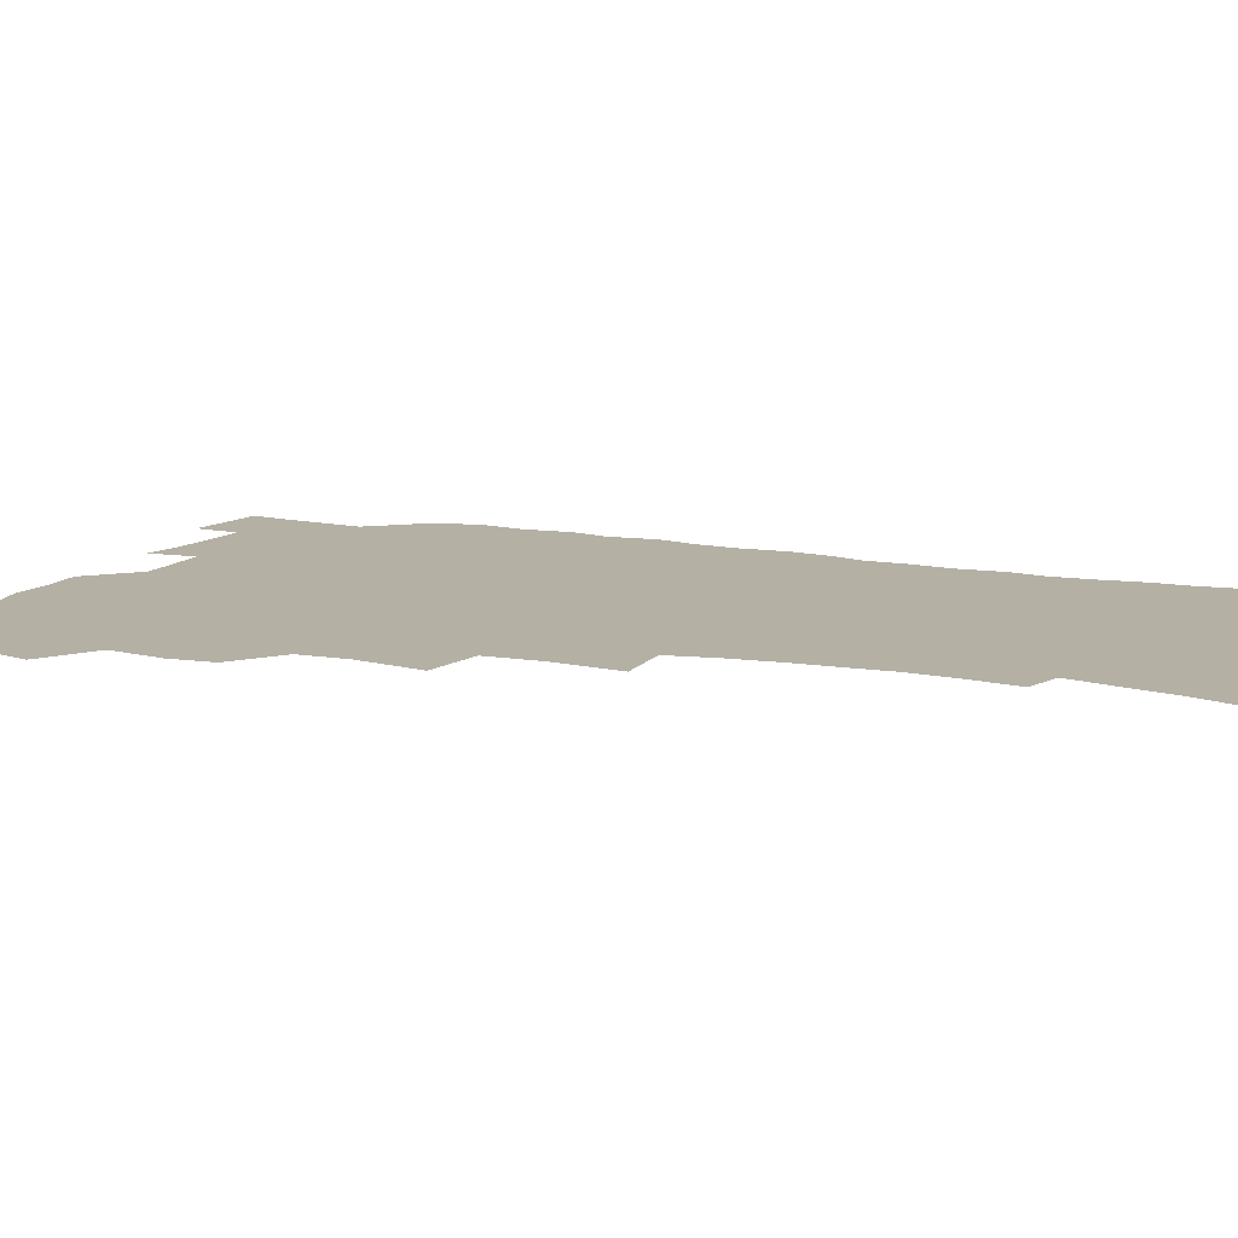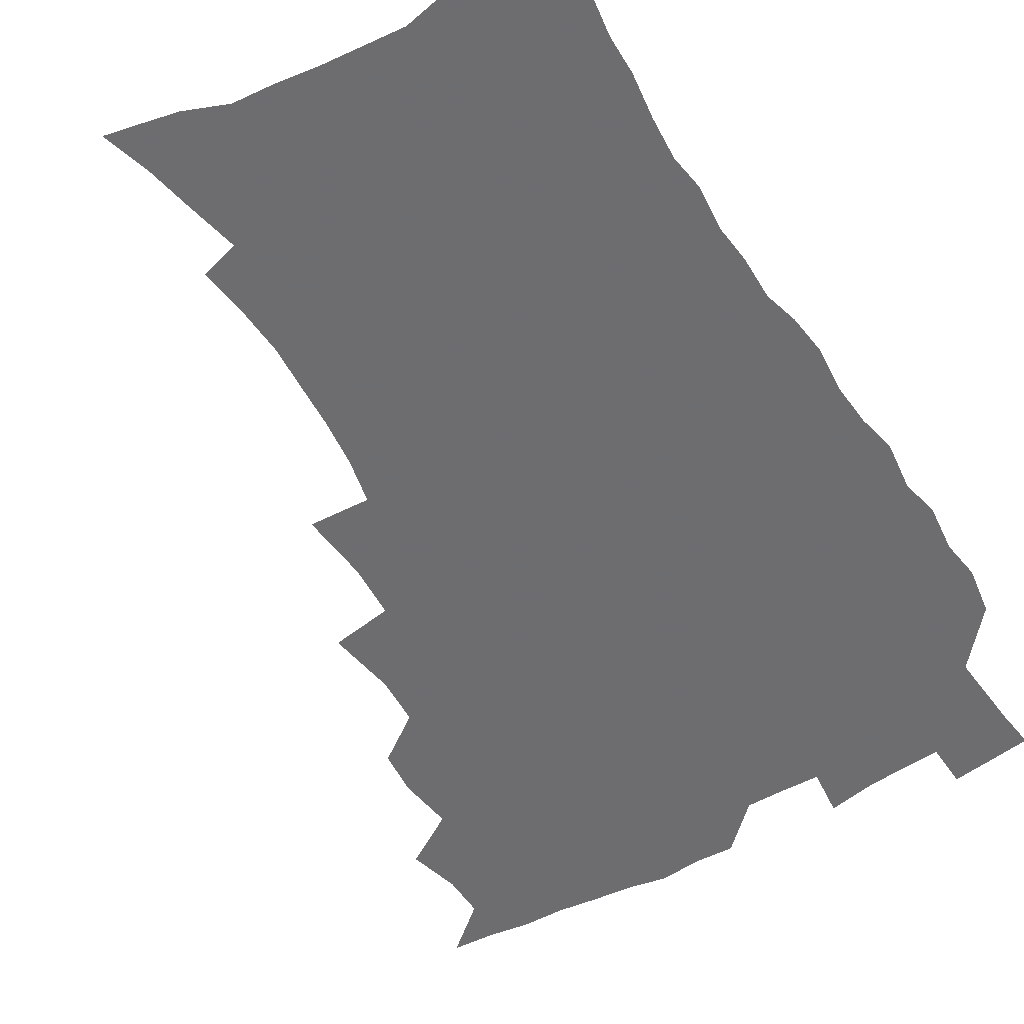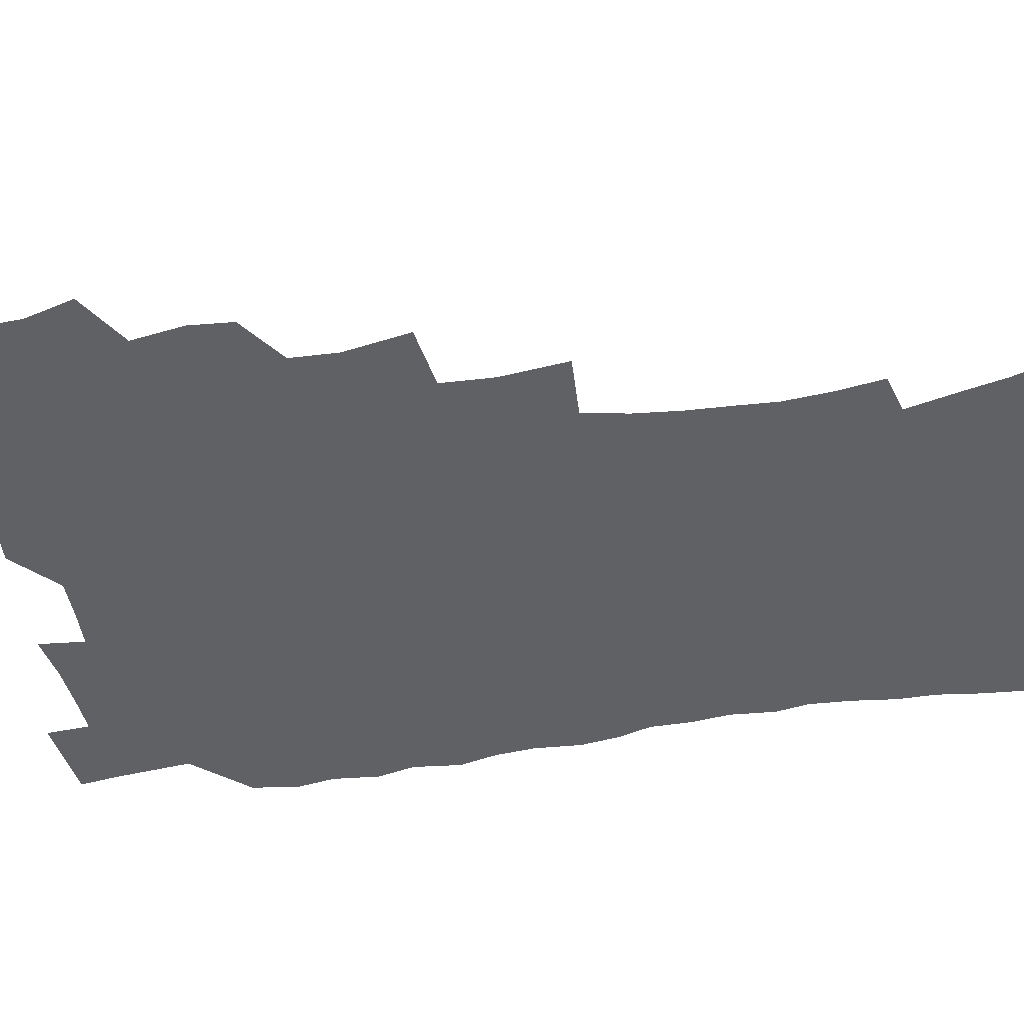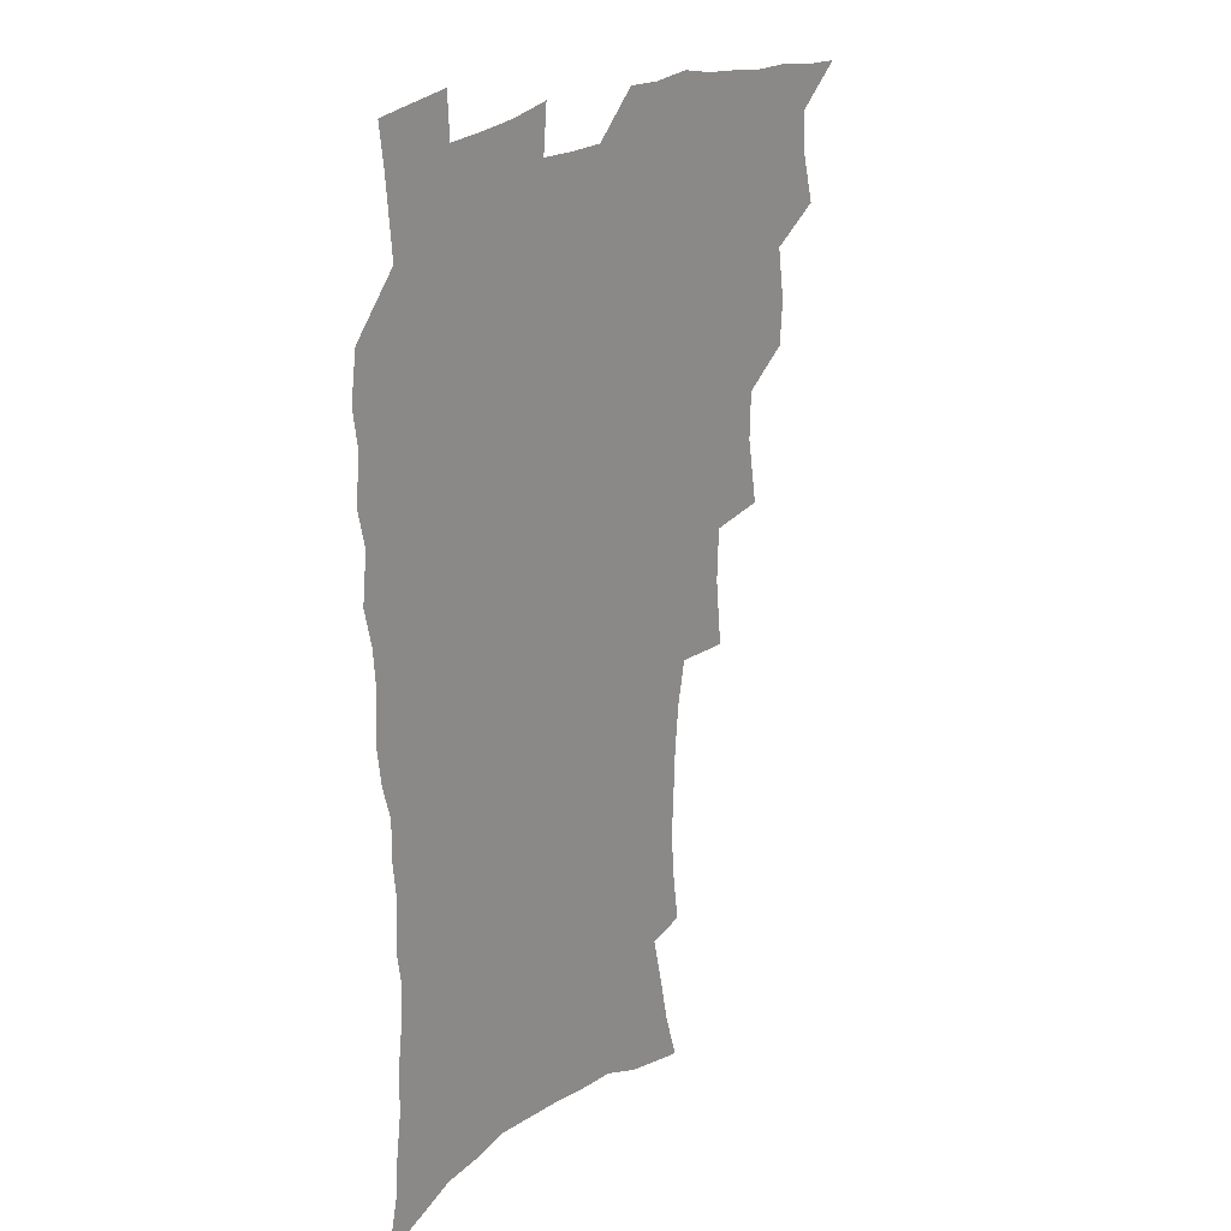
<metadata>
{"format":"obj","ext":"obj","renderer":"f3d","projection":"perspective","resolution":1024,"background":"white","views":[{"elev":11.5,"azim":-66.0,"up":"+Z"},{"elev":-54.1,"azim":30.4,"up":"+Z"},{"elev":-47.8,"azim":-80.3,"up":"+Z"},{"elev":21.3,"azim":127.5,"up":"+Y"}]}
</metadata>
<code>
v 465.8 522.2 0
v 477.3 472.6 0
v 482.6 491.4 0
v 483.2 507 0
v 481.5 523 0
v 495.5 423.1 0
v 494.2 439.6 0
v 497.2 459.8 0
v 499.3 477.2 0
v 499.9 492.8 0
v 499 507.8 0
v 496.5 524.9 0
v 509.4 366.7 0
v 513.8 392 0
v 513.2 410 0
v 515.5 430.5 0
v 513.5 445.6 0
v 512.4 460.6 0
v 516.2 479.2 0
v 515.6 493.8 0
v 514.1 508.7 0
v 512.1 525.1 0
v 530.2 317.1 0
v 532.9 342.7 0
v 532.1 362.8 0
v 531.4 381.8 0
v 532.2 401.1 0
v 530.5 416.2 0
v 531.4 433.9 0
v 531.5 449.9 0
v 531.6 465.5 0
v 531 480.3 0
v 530.3 494.9 0
v 528.8 509.9 0
v 526.7 526.7 0
v 555.4 214.2 0
v 558.1 233 0
v 559.4 250.5 0
v 558.6 265.6 0
v 557.8 283.4 0
v 556.1 301.1 0
v 552.8 318 0
v 550.1 335.3 0
v 548.6 352.7 0
v 548.5 371.9 0
v 546.9 387.5 0
v 546.7 404.5 0
v 546.7 420.9 0
v 547.5 437.4 0
v 547.3 452.4 0
v 548.1 467.6 0
v 546.7 481.6 0
v 545 496.1 0
v 543.6 510.8 0
v 541.3 527.9 0
v 556.1 155.9 0
v 561.6 173.5 0
v 565.1 189.6 0
v 569.8 210 0
v 572.8 230.1 0
v 572.3 244.6 0
v 572.8 261.9 0
v 571.1 276.2 0
v 571.1 296.4 0
v 568.2 310.2 0
v 566.5 327.4 0
v 563.9 342.2 0
v 563.8 360.6 0
v 562.8 376.8 0
v 562.8 393.8 0
v 562.1 409.1 0
v 563.3 426 0
v 562.2 439.7 0
v 563.3 455.5 0
v 562.3 468.9 0
v 561.2 482.6 0
v 560.1 496.7 0
v 557.8 512.9 0
v 555.5 530.5 0
v 568.8 158.4 0
v 576.2 180.2 0
v 581.2 201 0
v 584.8 221.6 0
v 585.7 238.6 0
v 585.9 255.2 0
v 584.7 269.3 0
v 584.1 286.6 0
v 583.2 303.7 0
v 581.4 318.4 0
v 580.4 335.6 0
v 579.2 351.3 0
v 577.1 364.2 0
v 576.6 380.6 0
v 576.9 397.3 0
v 577.7 414.4 0
v 577 427.9 0
v 576.6 441.7 0
v 576.9 456.4 0
v 576 469.7 0
v 575.7 483.3 0
v 574.5 497.2 0
v 572.3 513.7 0
v 571.2 528.9 0
v 582.3 161.1 0
v 592 189.5 0
v 596.3 211.3 0
v 597 227.1 0
v 597.5 243.5 0
v 597.2 259.5 0
v 596.6 275 0
v 595.7 290.9 0
v 594.7 307.1 0
v 594.3 325.6 0
v 592.8 339.1 0
v 591.4 353.2 0
v 591.1 369.7 0
v 590.3 384.5 0
v 590.5 398.5 0
v 590.6 414.7 0
v 590.1 428.3 0
v 590.2 442.7 0
v 590.6 457.2 0
v 590.1 470.5 0
v 589.5 484 0
v 588.4 498.4 0
v 586.8 513.9 0
v 585.4 529.4 0
v 597.9 167.2 0
v 605.9 195.1 0
v 608.3 215 0
v 609.2 232.3 0
v 609 246.9 0
v 608.3 261 0
v 607.9 277.9 0
v 607.4 295 0
v 606.6 310.1 0
v 606.1 328 0
v 605.1 341.6 0
v 604.6 357.3 0
v 603.8 371.1 0
v 602.8 382.1 0
v 603.2 399.5 0
v 603.9 416.4 0
v 603.6 429.8 0
v 604.2 444.9 0
v 603.8 457.7 0
v 603.7 471 0
v 603.3 484.4 0
v 603.2 497.9 0
v 601.8 513.1 0
v 612.6 168.2 0
v 618.4 196.6 0
v 620.1 217.3 0
v 620.5 233.3 0
v 620.5 249.8 0
v 620 264.6 0
v 619.6 281.8 0
v 618.8 295.1 0
v 618.2 313.2 0
v 617.9 328.6 0
v 617.3 343.3 0
v 617 358.3 0
v 616.8 374 0
v 616.8 387.6 0
v 616.5 401.9 0
v 616.7 417.3 0
v 616.6 430.2 0
v 617 444.9 0
v 617.3 458.3 0
v 617.7 471.4 0
v 617.6 484.3 0
v 617 498.4 0
v 616.3 512.8 0
v 628.2 170.1 0
v 631 196.1 0
v 631.8 215.7 0
v 632 234.4 0
v 631.8 250.6 0
v 631.4 266.1 0
v 630.9 282.2 0
v 630.4 297.3 0
v 630.2 310.8 0
v 629.5 329.7 0
v 629.5 341.7 0
v 629.1 358.6 0
v 629.2 373.1 0
v 629.2 388.2 0
v 629.3 402 0
v 629.4 416.9 0
v 629.7 430.9 0
v 630 444.6 0
v 630.3 458 0
v 630.6 471.3 0
v 631 484.3 0
v 631.2 497.8 0
v 630.5 513.1 0
v 628.9 530.8 0
v 643.7 171.3 0
v 643.9 197.9 0
v 643.7 217.5 0
v 643.6 232.8 0
v 643.4 249.1 0
v 642.9 265.8 0
v 642.4 282 0
v 641.8 299.8 0
v 641.8 312.2 0
v 641.2 329.4 0
v 641.4 343.3 0
v 641.4 357.5 0
v 641.6 372.5 0
v 641.7 387.1 0
v 641.9 401.4 0
v 642.2 415.8 0
v 642.5 430.3 0
v 642.9 444 0
v 643.5 457.2 0
v 644 470.5 0
v 644.5 483.9 0
v 645 497.5 0
v 645.3 511.7 0
v 645 527.5 0
v 659 172.4 0
v 656.8 196.4 0
v 655.9 214.9 0
v 655.1 232.5 0
v 655.7 245.6 0
v 654.3 265.1 0
v 654.9 278 0
v 653.6 296.8 0
v 653.3 312.4 0
v 653.3 327.3 0
v 653.1 342.8 0
v 653.4 356.8 0
v 654.6 369.8 0
v 654.8 384.4 0
v 655 399.2 0
v 655.5 413 0
v 655.3 429.6 0
v 655.7 443.5 0
v 656.6 456.8 0
v 657.3 470.3 0
v 658.1 483.4 0
v 658.9 496.8 0
v 659.5 510.9 0
v 659.9 525.7 0
v 674.1 169.2 0
v 670 193.7 0
v 669 210.9 0
v 668.4 226.9 0
v 667.4 244.4 0
v 666.6 261.1 0
v 666.3 276.5 0
v 665.1 294.8 0
v 665.3 309.2 0
v 666.8 321.8 0
v 666.2 338.4 0
v 667.4 351.5 0
v 667 368.1 0
v 667.3 383.1 0
v 667.9 397.4 0
v 667.9 412.8 0
v 669.6 425.9 0
v 670.6 439.6 0
v 670.3 454.8 0
v 670.8 468.8 0
v 671.9 482.2 0
v 672.7 496.1 0
v 673.7 510.2 0
v 674.7 524.5 0
v 675.6 541 0
v 688.2 167.6 0
v 683.4 190.2 0
v 682.2 206.5 0
v 680.7 224.1 0
v 680.4 239.3 0
v 678.8 257.5 0
v 678 274 0
v 677.9 289.4 0
v 679.1 302.8 0
v 678.3 320.2 0
v 679.3 333.9 0
v 679.4 349.6 0
v 680.3 363.8 0
v 680.8 378.8 0
v 682.3 392.7 0
v 682.8 407.7 0
v 684.4 421.4 0
v 683.8 437.8 0
v 685.4 451.3 0
v 685.3 466.4 0
v 685.3 481.4 0
v 686.5 495 0
v 688 508.8 0
v 689.4 523.3 0
v 690.6 538.8 0
v 703.9 161 0
v 698.4 183.7 0
v 695.9 201.4 0
v 695.3 216.7 0
v 693.4 234.3 0
v 692.7 250.1 0
v 691.9 266.4 0
v 692 281.7 0
v 691.7 297.6 0
v 691.5 313.7 0
v 693.6 326.8 0
v 694.8 341.3 0
v 693.9 358.3 0
v 697.5 370.6 0
v 697.4 386.6 0
v 696.7 403.3 0
v 699.1 416.9 0
v 698.8 433 0
v 700 447.6 0
v 700.3 462.9 0
v 699.7 478.6 0
v 701.4 492.5 0
v 702.7 507.2 0
v 704.1 521.8 0
v 706 536.3 0
v 719.2 155 0
v 714.7 175.2 0
v 713.5 190.8 0
v 711.3 207.3 0
v 711.4 221.5 0
v 709.3 238.6 0
v 708.5 254.5 0
v 710.5 267.2 0
v 709.2 284.6 0
v 710.8 298.7 0
v 710.8 314.8 0
v 714.4 327.5 0
v 716.4 342.2 0
v 715.2 360.1 0
v 716.5 375.4 0
v 719.8 389.5 0
v 717.8 407.8 0
v 721 421.9 0
v 719.3 439.4 0
v 721.5 453.8 0
v 719 471.5 0
f 4 5 1
f 8 9 2
f 2 9 3
f 9 10 3
f 3 10 4
f 10 11 4
f 4 11 5
f 11 12 5
f 15 16 6
f 6 16 7
f 16 17 7
f 7 17 8
f 17 18 8
f 8 18 9
f 18 19 9
f 9 19 10
f 19 20 10
f 10 20 11
f 20 21 11
f 11 21 12
f 21 22 12
f 25 26 13
f 13 26 14
f 26 27 14
f 14 27 15
f 27 28 15
f 15 28 16
f 28 29 16
f 16 29 17
f 29 30 17
f 17 30 18
f 30 31 18
f 18 31 19
f 31 32 19
f 19 32 20
f 32 33 20
f 20 33 21
f 33 34 21
f 21 34 22
f 34 35 22
f 42 43 23
f 23 43 24
f 43 44 24
f 24 44 25
f 44 45 25
f 25 45 26
f 45 46 26
f 26 46 27
f 46 47 27
f 27 47 28
f 47 48 28
f 28 48 29
f 48 49 29
f 29 49 30
f 49 50 30
f 30 50 31
f 50 51 31
f 31 51 32
f 51 52 32
f 32 52 33
f 52 53 33
f 33 53 34
f 53 54 34
f 34 54 35
f 54 55 35
f 59 60 36
f 36 60 37
f 60 61 37
f 37 61 38
f 61 62 38
f 38 62 39
f 62 63 39
f 39 63 40
f 63 64 40
f 40 64 41
f 64 65 41
f 41 65 42
f 65 66 42
f 42 66 43
f 66 67 43
f 43 67 44
f 67 68 44
f 44 68 45
f 68 69 45
f 45 69 46
f 69 70 46
f 46 70 47
f 70 71 47
f 47 71 48
f 71 72 48
f 48 72 49
f 72 73 49
f 49 73 50
f 73 74 50
f 50 74 51
f 74 75 51
f 51 75 52
f 75 76 52
f 52 76 53
f 76 77 53
f 53 77 54
f 77 78 54
f 54 78 55
f 78 79 55
f 56 80 57
f 80 81 57
f 57 81 58
f 81 82 58
f 58 82 59
f 82 83 59
f 59 83 60
f 83 84 60
f 60 84 61
f 84 85 61
f 61 85 62
f 85 86 62
f 62 86 63
f 86 87 63
f 63 87 64
f 87 88 64
f 64 88 65
f 88 89 65
f 65 89 66
f 89 90 66
f 66 90 67
f 90 91 67
f 67 91 68
f 91 92 68
f 68 92 69
f 92 93 69
f 69 93 70
f 93 94 70
f 70 94 71
f 94 95 71
f 71 95 72
f 95 96 72
f 72 96 73
f 96 97 73
f 73 97 74
f 97 98 74
f 74 98 75
f 98 99 75
f 75 99 76
f 99 100 76
f 76 100 77
f 100 101 77
f 77 101 78
f 101 102 78
f 78 102 79
f 102 103 79
f 80 104 81
f 104 105 81
f 81 105 82
f 105 106 82
f 82 106 83
f 106 107 83
f 83 107 84
f 107 108 84
f 84 108 85
f 108 109 85
f 85 109 86
f 109 110 86
f 86 110 87
f 110 111 87
f 87 111 88
f 111 112 88
f 88 112 89
f 112 113 89
f 89 113 90
f 113 114 90
f 90 114 91
f 114 115 91
f 91 115 92
f 115 116 92
f 92 116 93
f 116 117 93
f 93 117 94
f 117 118 94
f 94 118 95
f 118 119 95
f 95 119 96
f 119 120 96
f 96 120 97
f 120 121 97
f 97 121 98
f 121 122 98
f 98 122 99
f 122 123 99
f 99 123 100
f 123 124 100
f 100 124 101
f 124 125 101
f 101 125 102
f 125 126 102
f 102 126 103
f 126 127 103
f 104 128 105
f 128 129 105
f 105 129 106
f 129 130 106
f 106 130 107
f 130 131 107
f 107 131 108
f 131 132 108
f 108 132 109
f 132 133 109
f 109 133 110
f 133 134 110
f 110 134 111
f 134 135 111
f 111 135 112
f 135 136 112
f 112 136 113
f 136 137 113
f 113 137 114
f 137 138 114
f 114 138 115
f 138 139 115
f 115 139 116
f 139 140 116
f 116 140 117
f 140 141 117
f 117 141 118
f 141 142 118
f 118 142 119
f 142 143 119
f 119 143 120
f 143 144 120
f 120 144 121
f 144 145 121
f 121 145 122
f 145 146 122
f 122 146 123
f 146 147 123
f 123 147 124
f 147 148 124
f 124 148 125
f 148 149 125
f 125 149 126
f 149 150 126
f 126 150 127
f 128 151 129
f 151 152 129
f 129 152 130
f 152 153 130
f 130 153 131
f 153 154 131
f 131 154 132
f 154 155 132
f 132 155 133
f 155 156 133
f 133 156 134
f 156 157 134
f 134 157 135
f 157 158 135
f 135 158 136
f 158 159 136
f 136 159 137
f 159 160 137
f 137 160 138
f 160 161 138
f 138 161 139
f 161 162 139
f 139 162 140
f 162 163 140
f 140 163 141
f 163 164 141
f 141 164 142
f 164 165 142
f 142 165 143
f 165 166 143
f 143 166 144
f 166 167 144
f 144 167 145
f 167 168 145
f 145 168 146
f 168 169 146
f 146 169 147
f 169 170 147
f 147 170 148
f 170 171 148
f 148 171 149
f 171 172 149
f 149 172 150
f 172 173 150
f 151 174 152
f 174 175 152
f 152 175 153
f 175 176 153
f 153 176 154
f 176 177 154
f 154 177 155
f 177 178 155
f 155 178 156
f 178 179 156
f 156 179 157
f 179 180 157
f 157 180 158
f 180 181 158
f 158 181 159
f 181 182 159
f 159 182 160
f 182 183 160
f 160 183 161
f 183 184 161
f 161 184 162
f 184 185 162
f 162 185 163
f 185 186 163
f 163 186 164
f 186 187 164
f 164 187 165
f 187 188 165
f 165 188 166
f 188 189 166
f 166 189 167
f 189 190 167
f 167 190 168
f 190 191 168
f 168 191 169
f 191 192 169
f 169 192 170
f 192 193 170
f 170 193 171
f 193 194 171
f 171 194 172
f 194 195 172
f 172 195 173
f 195 196 173
f 174 198 175
f 198 199 175
f 175 199 176
f 199 200 176
f 176 200 177
f 200 201 177
f 177 201 178
f 201 202 178
f 178 202 179
f 202 203 179
f 179 203 180
f 203 204 180
f 180 204 181
f 204 205 181
f 181 205 182
f 205 206 182
f 182 206 183
f 206 207 183
f 183 207 184
f 207 208 184
f 184 208 185
f 208 209 185
f 185 209 186
f 209 210 186
f 186 210 187
f 210 211 187
f 187 211 188
f 211 212 188
f 188 212 189
f 212 213 189
f 189 213 190
f 213 214 190
f 190 214 191
f 214 215 191
f 191 215 192
f 215 216 192
f 192 216 193
f 216 217 193
f 193 217 194
f 217 218 194
f 194 218 195
f 218 219 195
f 195 219 196
f 219 220 196
f 196 220 197
f 220 221 197
f 198 222 199
f 222 223 199
f 199 223 200
f 223 224 200
f 200 224 201
f 224 225 201
f 201 225 202
f 225 226 202
f 202 226 203
f 226 227 203
f 203 227 204
f 227 228 204
f 204 228 205
f 228 229 205
f 205 229 206
f 229 230 206
f 206 230 207
f 230 231 207
f 207 231 208
f 231 232 208
f 208 232 209
f 232 233 209
f 209 233 210
f 233 234 210
f 210 234 211
f 234 235 211
f 211 235 212
f 235 236 212
f 212 236 213
f 236 237 213
f 213 237 214
f 237 238 214
f 214 238 215
f 238 239 215
f 215 239 216
f 239 240 216
f 216 240 217
f 240 241 217
f 217 241 218
f 241 242 218
f 218 242 219
f 242 243 219
f 219 243 220
f 243 244 220
f 220 244 221
f 244 245 221
f 222 246 223
f 246 247 223
f 223 247 224
f 247 248 224
f 224 248 225
f 248 249 225
f 225 249 226
f 249 250 226
f 226 250 227
f 250 251 227
f 227 251 228
f 251 252 228
f 228 252 229
f 252 253 229
f 229 253 230
f 253 254 230
f 230 254 231
f 254 255 231
f 231 255 232
f 255 256 232
f 232 256 233
f 256 257 233
f 233 257 234
f 257 258 234
f 234 258 235
f 258 259 235
f 235 259 236
f 259 260 236
f 236 260 237
f 260 261 237
f 237 261 238
f 261 262 238
f 238 262 239
f 262 263 239
f 239 263 240
f 263 264 240
f 240 264 241
f 264 265 241
f 241 265 242
f 265 266 242
f 242 266 243
f 266 267 243
f 243 267 244
f 267 268 244
f 244 268 245
f 268 269 245
f 246 271 247
f 271 272 247
f 247 272 248
f 272 273 248
f 248 273 249
f 273 274 249
f 249 274 250
f 274 275 250
f 250 275 251
f 275 276 251
f 251 276 252
f 276 277 252
f 252 277 253
f 277 278 253
f 253 278 254
f 278 279 254
f 254 279 255
f 279 280 255
f 255 280 256
f 280 281 256
f 256 281 257
f 281 282 257
f 257 282 258
f 282 283 258
f 258 283 259
f 283 284 259
f 259 284 260
f 284 285 260
f 260 285 261
f 285 286 261
f 261 286 262
f 286 287 262
f 262 287 263
f 287 288 263
f 263 288 264
f 288 289 264
f 264 289 265
f 289 290 265
f 265 290 266
f 290 291 266
f 266 291 267
f 291 292 267
f 267 292 268
f 292 293 268
f 268 293 269
f 293 294 269
f 269 294 270
f 294 295 270
f 271 296 272
f 296 297 272
f 272 297 273
f 297 298 273
f 273 298 274
f 298 299 274
f 274 299 275
f 299 300 275
f 275 300 276
f 300 301 276
f 276 301 277
f 301 302 277
f 277 302 278
f 302 303 278
f 278 303 279
f 303 304 279
f 279 304 280
f 304 305 280
f 280 305 281
f 305 306 281
f 281 306 282
f 306 307 282
f 282 307 283
f 307 308 283
f 283 308 284
f 308 309 284
f 284 309 285
f 309 310 285
f 285 310 286
f 310 311 286
f 286 311 287
f 311 312 287
f 287 312 288
f 312 313 288
f 288 313 289
f 313 314 289
f 289 314 290
f 314 315 290
f 290 315 291
f 315 316 291
f 291 316 292
f 316 317 292
f 292 317 293
f 317 318 293
f 293 318 294
f 318 319 294
f 294 319 295
f 319 320 295
f 296 321 297
f 321 322 297
f 297 322 298
f 322 323 298
f 298 323 299
f 323 324 299
f 299 324 300
f 324 325 300
f 300 325 301
f 325 326 301
f 301 326 302
f 326 327 302
f 302 327 303
f 327 328 303
f 303 328 304
f 328 329 304
f 304 329 305
f 329 330 305
f 305 330 306
f 330 331 306
f 306 331 307
f 331 332 307
f 307 332 308
f 332 333 308
f 308 333 309
f 333 334 309
f 309 334 310
f 334 335 310
f 310 335 311
f 335 336 311
f 311 336 312
f 336 337 312
f 312 337 313
f 337 338 313
f 313 338 314
f 338 339 314
f 314 339 315
f 339 340 315
f 315 340 316
f 340 341 316
f 316 341 317

</code>
